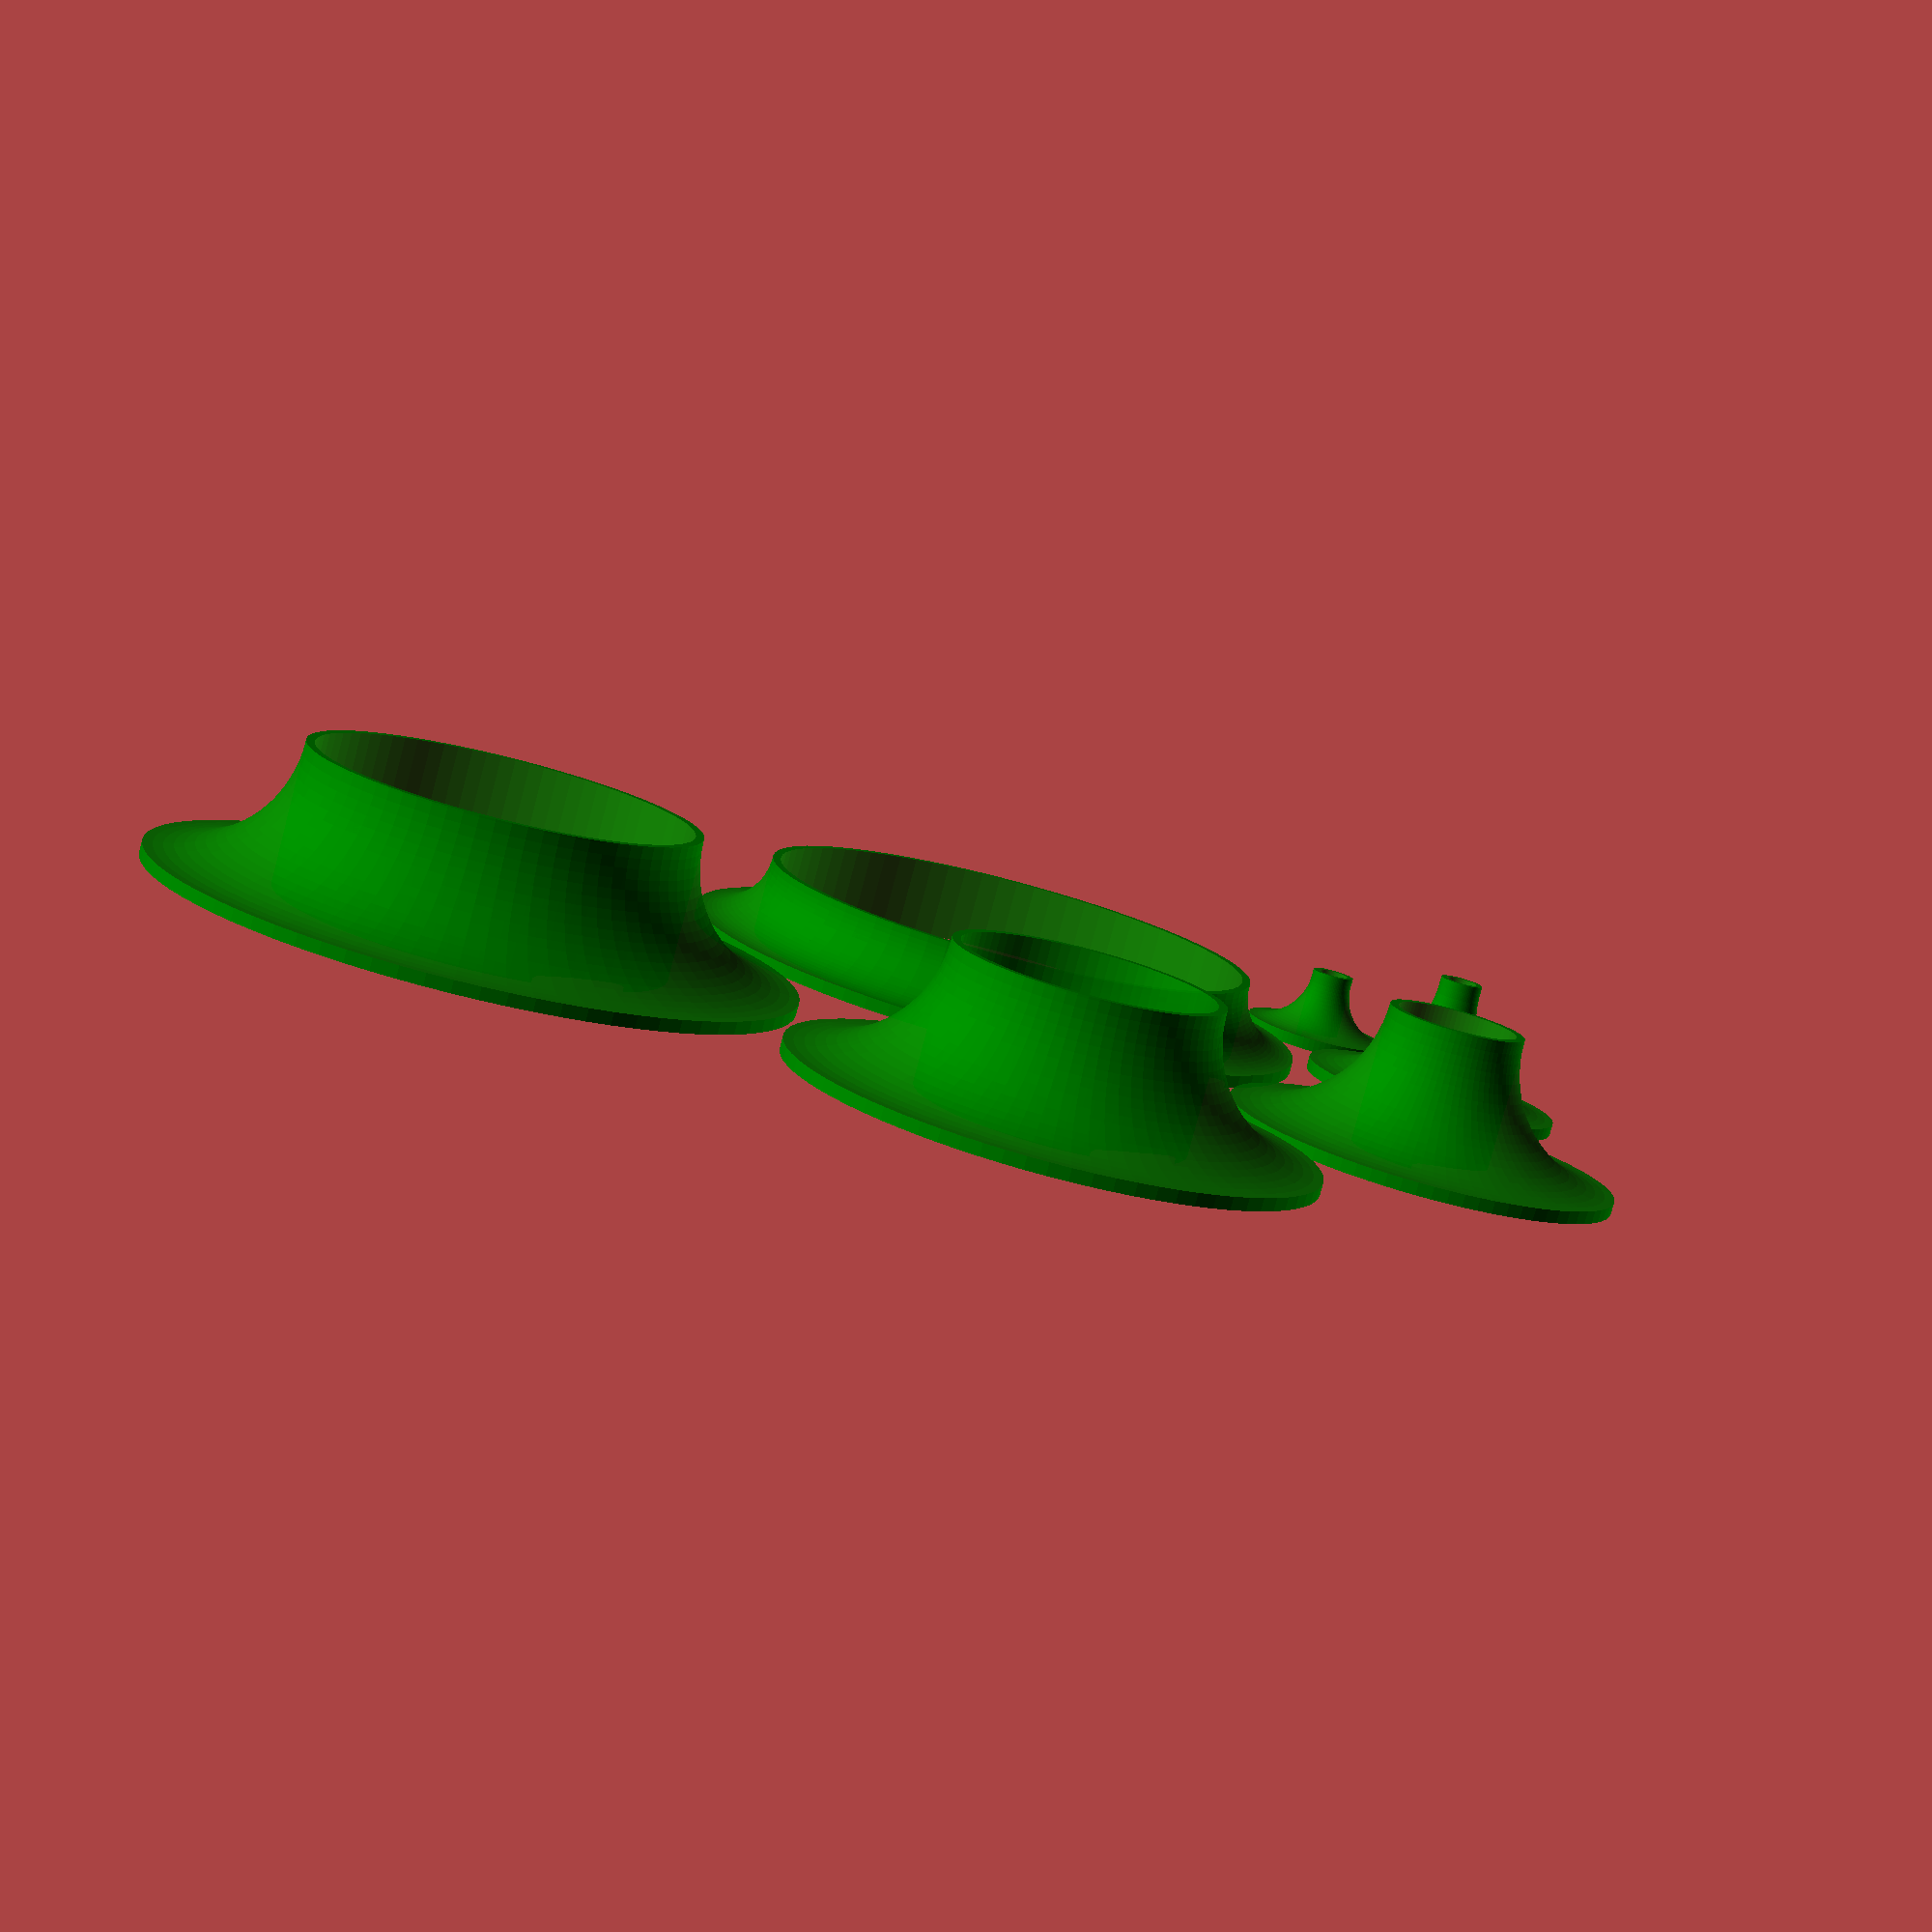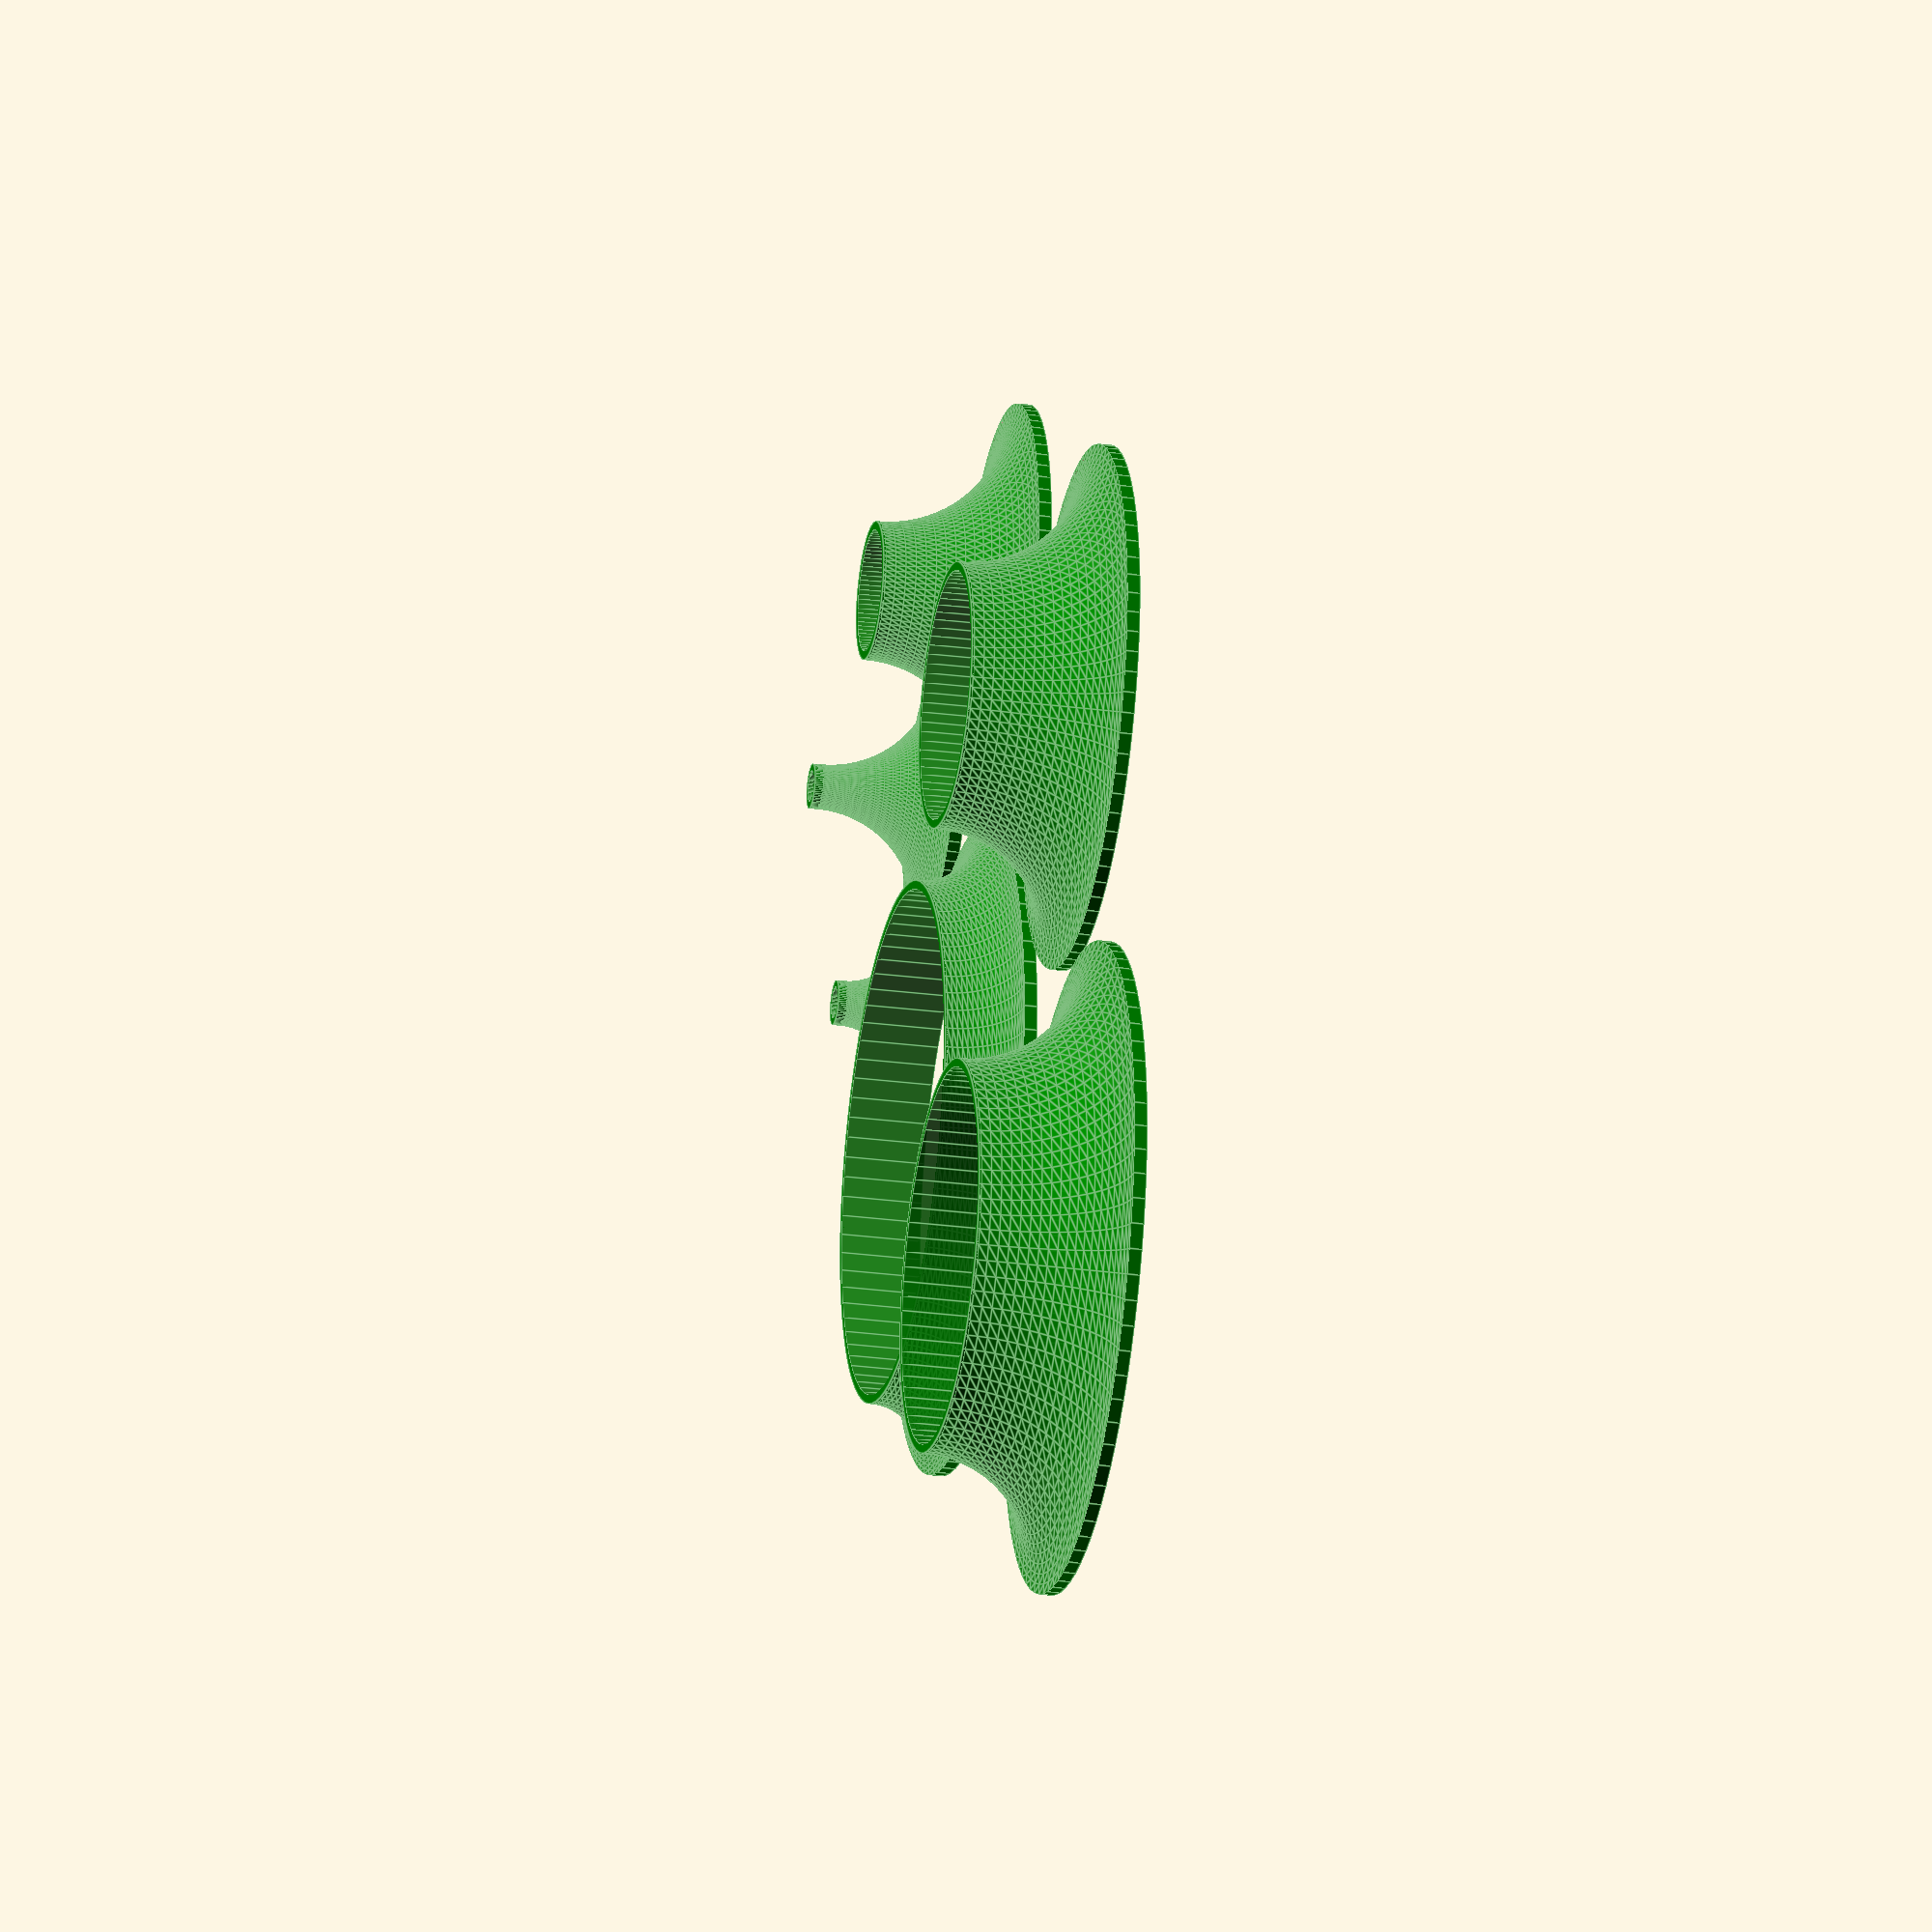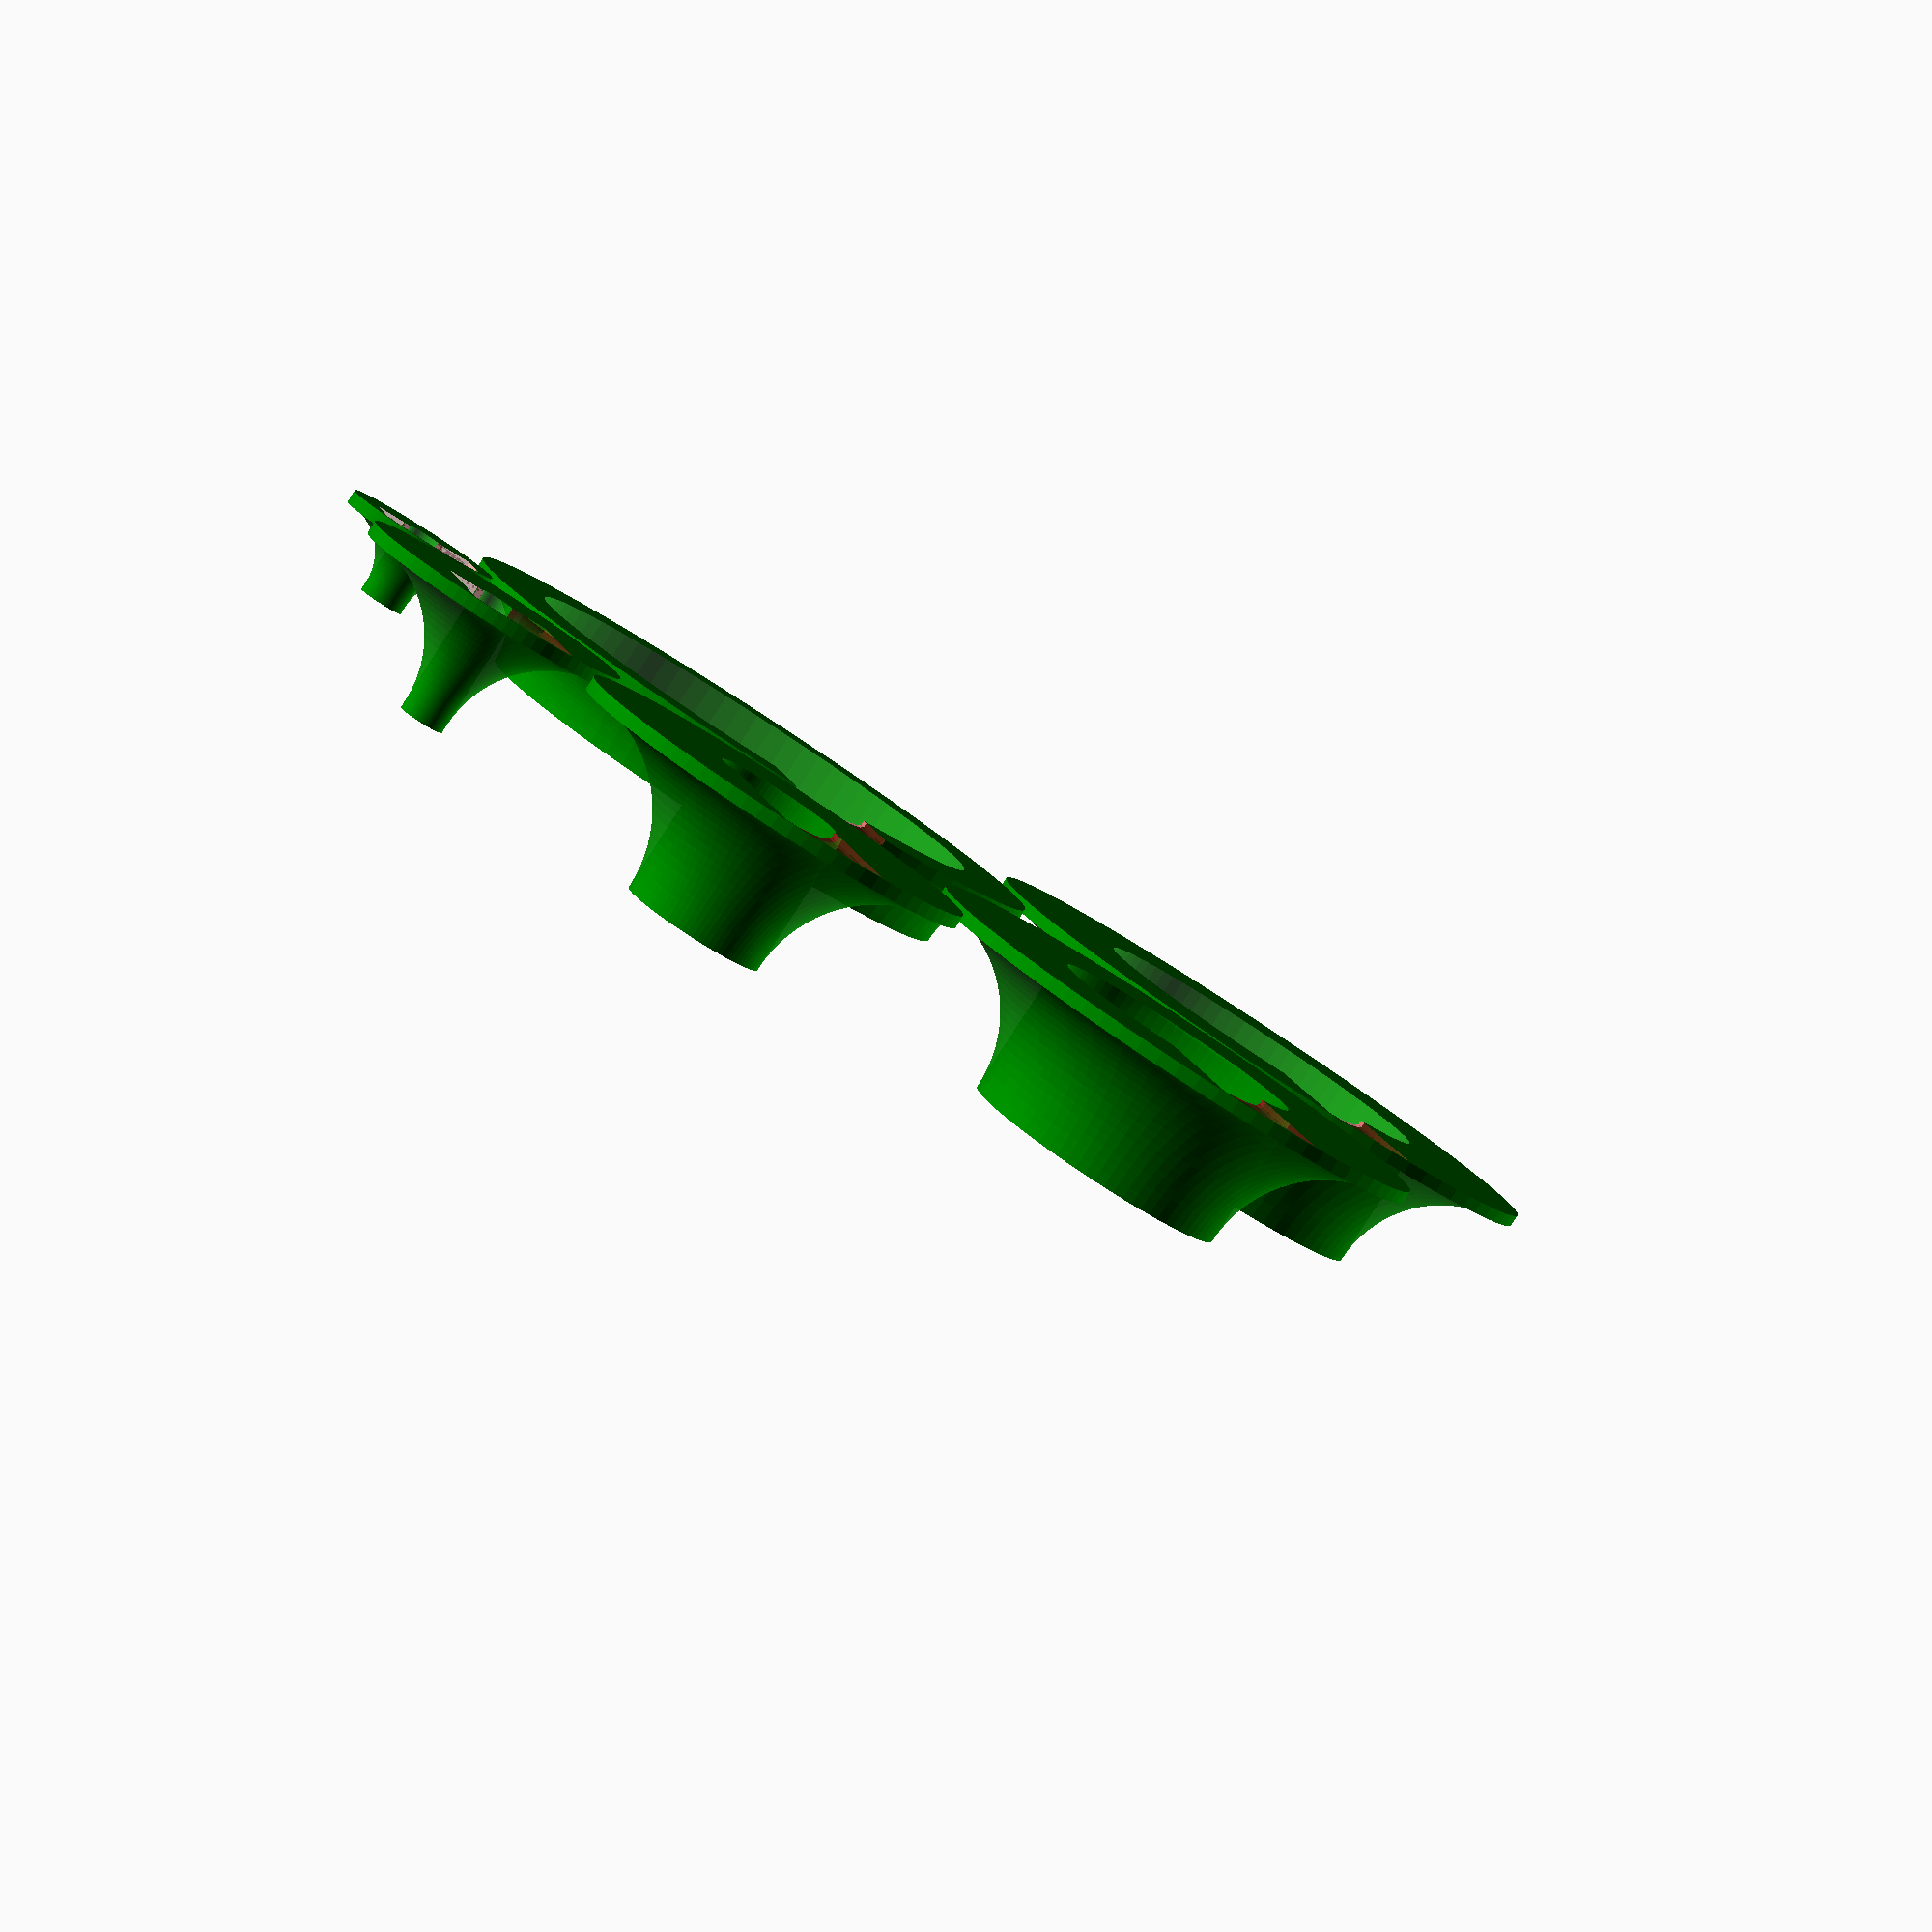
<openscad>
//# SPDX-FileCopyrightText: 2023 Gordy Keene
//# SPDX-License-Identifier: MIT

//# Pine Tree stand for RGB LED rings

// ===== INFORMATION ===== //
/*

For faster rendering:
  * Update to a recent OpenSCAD evelopment build
  * Enable fast-csg: Edit > Preferences > Features > fast-csg

For understanding the Customizer:
  * https://en.wikibooks.org/wiki/OpenSCAD_User_Manual/Customizer

*/

// ===== PARAMETERS ===== //

render_options = ["Leaves (for print)", "Trunk (for print)", "Leaves stacked", "Leaves and trunk quartered", "Leaves and trunk sliver", "Leaf rings only"];

/* [Viewing Options] */
// Select view to render
view = "Leaves (for print)"; // ["Leaves (for print)", "Trunk (for print)", "Leaves stacked", "Leaves and trunk quartered", "Leaves and trunk sliver", "Leaf rings only"]
// First layer to render (0 is the bottom layer)
first_layer = 0;
// Last layer to render (-1 calculates top layer)
last_layer = -1;

/* [LED Ring Measurements] */
// Width of the LED ring, x/y-plane (outer-inner diameter)
ring_width = 9;
// Gap between LED ring and leaf, x/y-plane
ring_inner_offset = 2;
// Height of the LED ring, z-axis
ring_height = 1.6;

/* [Cable Raceway Measurements] */
// Horizontal cable raceway height, z-axis
cable_raceway_height = 2;
// Width of the horizontal cable raceway, x-axis
cable_raceway_width = 20;
// Min vertical raceway radius, x/y-plane
cable_raceway_radius = 3;

/* [Pine Tree Settings] */
// Minimum radius of the trunk
minimum_trunk_radius = 3;
// Minimum wall thickness
minimum_wall_thickness = 1.2;
// Overlap between each trunk layer
trunk_layer_overlap = 1.6;

/* [Tweaks and adjustments] */
// Minimum fragment angle
$fa = 4.5;
// Minimum fragment size
$fs = 0.25;
// Added to objects when used as a void
slop = 0.01;
// Nozzle diameter
nozzle_diameter = 0.4;

/* [Hidden] */

// I really wish I could have included these in the Customizer, but it's not possible.
// Per the documentation, the ring_diameters are: 120, 96, 72, 48, 27
// The radii must be in decending order
// The first value is the "base" of the tree.
// Setting the base less then the first layer is not well supported.
ring_radii = [60, 60, 48, 36, 24, 13.5];

// Having that last value in the ring_radii does compliclate the logic a bit, so we subtract two.
ring_radii_last_index = len(ring_radii) - 1;

// Constants and Calulated values
large_dimension = 4 * max(ring_radii);  // Some value larger than the objects in most dimensions
leaf_outer_edge_height = cable_raceway_height + nozzle_diameter;

// Colors
color_leaves = "Green";
color_trunk = "#362312";
color_raceway = "FireBrick";

// ===== IMPLEMENTATION ===== //

main();

module main() {
  if (render_options[0] == view) leaves_for_print();
  if (render_options[1] == view) trunk_for_print();
  if (render_options[2] == view) leaves_stacked();
  if (render_options[3] == view) leaves_and_trunk_quartered();
  if (render_options[4] == view) leaves_and_trunk_sliver();
  if (render_options[5] == view) leaves_rings_only();
}

// This depends on the ring_radii being in descending order
module leaves_for_print() {
  extra_r = 4;
  first_layer_index = calc_first_layer_index();
  last_layer_index = calc_last_layer_index();
  center_r = calc_outer_r_at(first_layer_index);

  for (index = [first_layer_index : last_layer_index]) {
    if (index == first_layer_index) {
      leaf_at(first_layer_index);
    } else if (index == 1 + first_layer_index) {
      translate([extra_r + center_r + calc_outer_r_at(index), 0, 0])
        leaf_at(index);
    } else {
      angle = SumTheAnglesBetween(center_r, first_layer_index + 1, index);
      rotate(a=[0, 0, angle])
        translate([extra_r + center_r + calc_outer_r_at(index), 0, 0])
          rotate(a=[0, 0, -angle])
            leaf_at(index);
    }
  }
}

function SumTheAnglesBetween(center_r, from_layer_index, to_layer_index) =
  from_layer_index >= to_layer_index ? 0
    : law_of_cosines_for_radii(center_r, calc_outer_r_at(to_layer_index - 1), calc_outer_r_at(to_layer_index))
      + SumTheAnglesBetween(center_r, from_layer_index, to_layer_index - 1);

module trunk_for_print() 
  trunk_for_print_recurse(calc_first_layer_index());

module trunk_for_print_recurse(layer_index) {
  if (layer_index <= calc_last_layer_index()) {
    trunk_at(layer_index);
    translate([0, 0, calc_layer_h_at(layer_index)]) {
      trunk_for_print_recurse(layer_index + 1);
    }
  }
}

module leaves_stacked()
  leaves_stacked_recurse(calc_first_layer_index());

module leaves_stacked_recurse(layer_index) {
  if (layer_index <= calc_last_layer_index()) {
    leaf_at(layer_index);
    translate([0, 0, calc_layer_h_at(layer_index)]) {
      leaves_stacked_recurse(layer_index + 1);
    }
  }
}

// Generates two quarters to inspect leaf and trunk fitment
module leaves_and_trunk_quartered() {
  intersection() {
    color("gray", alpha = 0.05)
      translate([-large_dimension, -large_dimension, -slop]) 
        cube([large_dimension + 1, large_dimension + 1, 2 * large_dimension]);
    leaves_stacked();
  }
  intersection() {
    color("gray", alpha = 0.05)
      translate([-large_dimension -1, -1, -slop])
        cube([large_dimension, large_dimension, 2 * large_dimension]);
    trunk_for_print();
  }
}

// Generates a vertical slice to inspect leaf and trunk fitment
module leaves_and_trunk_sliver() {
  intersection()
  {
    color("gray", alpha = 0.05)
      translate([-1, -large_dimension, -slop])
        cube([2, 2 * large_dimension, 2 * large_dimension]);
    union() {
      trunk_for_print();
      leaves_stacked();
    }
  }
}

// Generates only the rings for quicker fitment test against the LED rings
module leaves_rings_only() {
  intersection()
  {
    color("gray", alpha = 0.05)
      translate([-large_dimension, -large_dimension, -slop])
        cube([2 * large_dimension, 2 * large_dimension, 2 * minimum_wall_thickness]);
    leaves_for_print();
  }
}

// ===== LEAF RINGS ===== //

module leaf_at(layer_index) {
  layer_h = calc_layer_h_at(layer_index);
  lower_r = calc_outer_r_at(layer_index);
  upper_r = calc_outer_r_at(layer_index + 1);
  net_upper_r = calc_net_upper_r_at(layer_index);
  r_diff = calc_r_diff_at(layer_index);
  lower_trunk_r = calc_net_inner_r_at(layer_index);

  difference() 
  {
    color(color_leaves) union() {
      cylinder(h = layer_h, r = net_upper_r);
      cylinder(h = leaf_outer_edge_height + r_diff, r = lower_r);
    }

    // Carve the swoopy bit
    color(color_leaves, alpha = 0.6) {
      translate([0, 0, leaf_outer_edge_height + r_diff]) {
        donut(r1 = lower_r + r_diff, r2 = r_diff);
      }
    }

    // Carve the vertical trunk cavity
    color(color_leaves, alpha = 0.4) {
      translate([0, 0, -slop]) {
        cylinder(h = layer_h + 2 * slop, r = lower_trunk_r + slop);
      }
    }

    // Carve the horizontal cable raceway
    color(color_raceway, alpha = 0.4) {
      cable_raceway(lower_r, isBase = 0 == layer_index);
    }
  }
}

// ===== TRUNK RINGS ===== //

module trunk_at(layer_index) {
  layer_h = calc_layer_h_at(layer_index);
  lower_r = calc_outer_r_at(layer_index);
  upper_r = calc_outer_r_at(layer_index + 1);
  net_upper_r = calc_net_upper_r_at(layer_index);
  r_diff = calc_r_diff_at(layer_index);
  lower_trunk_r = calc_net_inner_r_at(layer_index);
  upper_trunk_r = calc_net_inner_r_at(layer_index + 1);

  r1 = max(minimum_trunk_radius, lower_trunk_r - nozzle_diameter / 2);
  r2 = max(minimum_trunk_radius, lower_trunk_r - nozzle_diameter);

  difference() 
  {
    color(color_trunk) {
      cylinder(h = layer_h, r1 = lower_trunk_r - nozzle_diameter / 2, r2 = lower_trunk_r - nozzle_diameter);
    }

    // Carve the vertical trunk cavity
    color(color_trunk, alpha = 0.4)
    translate([0, 0, -slop]) {
      cylinder(h = layer_h + 2 * slop, r1 = lower_trunk_r - trunk_layer_overlap - nozzle_diameter, r2 = upper_trunk_r - trunk_layer_overlap - nozzle_diameter);
    }

    // Carve the horizontal cable raceway
    cable_raceway(lower_r);
    translate([0, 0, layer_h])
      rotate(a=[0,180,0])
        cable_raceway(lower_r);

    // Carve a vertical cable raceway
    color(color_raceway, alpha = 0.4)
    translate([-cable_raceway_width / 2, -slop, -slop]) {
      cube([cable_raceway_width, lower_trunk_r, layer_h + 2 * slop]);
    }

  }
}

// ===== UTILITIES ===== //

function calc_first_layer_index() =
  max(0, min(ring_radii_last_index, first_layer));

function calc_last_layer_index() =
  (last_layer < 0 || last_layer < first_layer)
    ? ring_radii_last_index
    : max(0, min(ring_radii_last_index, last_layer));

function calc_radii_at(layer_index) =
  layer_index < 0 
    ? ring_radii[0] 
    : layer_index > ring_radii_last_index 
      ? minimum_trunk_radius
      : ring_radii[layer_index];

/*
        (B)__  (H)
          |   |
          |   |
         /    |
       /      |
    _/        |
   |__________|
  (A)        (C)

*/

function next_layer_index_at(layer_index) =
  min(layer_index + 1, ring_radii_last_index);

// (H)
function calc_layer_h_at(layer_index) =
  leaf_outer_edge_height + calc_radii_at(layer_index) - max(minimum_trunk_radius, calc_radii_at(layer_index + 1) - ring_width - ring_inner_offset) + ring_height;

// (A)
function calc_outer_r_at(layer_index) =
  calc_radii_at(layer_index) + minimum_wall_thickness;

// (B)
function calc_net_upper_r_at(layer_index) =
  max(minimum_wall_thickness + minimum_trunk_radius, calc_radii_at(layer_index + 1) - ring_width - ring_inner_offset);

// (C)
function calc_net_inner_r_at(layer_index) =
  max(minimum_trunk_radius, calc_outer_r_at(layer_index) - calc_layer_h_at(layer_index) + minimum_wall_thickness);

// (A) - (B)
function calc_r_diff_at(layer_index) =
  calc_outer_r_at(layer_index) - calc_net_upper_r_at(layer_index);

module cable_raceway(lower_r, isBase = false)
  color(color_raceway, alpha = 0.4)
    rotate(a=[0, 0, 90])
      translate([0, 0, -slop])
        intersection() {
          union() {
            translate([0, 0, cable_raceway_height / 2])
              rotate(a=[0, 90, 0]) 
                scale([cable_raceway_height, cable_raceway_width])
                  cylinder(lower_r + 2 * slop, d = 1);
            translate([0, -cable_raceway_width / 2, 0])
              cube([lower_r, cable_raceway_width, cable_raceway_height / 2]);
          }
          // The base of the tree doesn't have a wall at the end of the raceway
          cylinder(h = cable_raceway_height * 2, r = isBase ? lower_r + slop : lower_r - minimum_wall_thickness);
        }

// ===== GENERIC UTILITIES ===== //

module donut(r1, r2) {
  rotate_extrude(angle = 360)
      translate([r1 - r2, 0])
          circle(r = r2);
}

module truncatedPyramid2(size, delta)
  truncatedPyramid(size[0], size[1], delta[0], delta[1], delta[2]);
module truncatedPyramid(x, y, dx, dy, dz) {
  CubePoints = [
    [ 0,  0,  0 ],  //0
    [ x,  0,  0 ],  //1
    [ x,  y,  0 ],  //2
    [ 0,  y,  0 ],  //3
    [ 0 + dx,  0 + dy,  dz ],  //4
    [ x - dx,  0 + dy,  dz ],  //5
    [ x - dx,  y - dy,  dz ],  //6
    [ 0 + dx,  y - dy,  dz ]]; //7
    
  CubeFaces = [
    [0,1,2,3],  // bottom
    [4,5,1,0],  // front
    [7,6,5,4],  // top
    [5,6,2,1],  // right
    [6,7,3,2],  // back
    [7,4,0,3]]; // left
    
  polyhedron( CubePoints, CubeFaces );
}

module embiggen() {
  hull() {
    translate([-slop, -slop, -slop]) children();
    translate([slop, slop, slop]) children();
  }
}

// Given three tangental circles, returns the angle between the first two
function law_of_cosines_for_radii(a, b, c) =
  law_of_cosines(a + b, a + c, b + c);

function law_of_cosines(a, b, c) =
  acos((a^2 + b^2 - c^2) / (2 * a * b));
</openscad>
<views>
elev=260.1 azim=321.4 roll=194.8 proj=p view=solid
elev=206.5 azim=216.2 roll=101.6 proj=o view=edges
elev=264.4 azim=20.4 roll=33.1 proj=p view=wireframe
</views>
